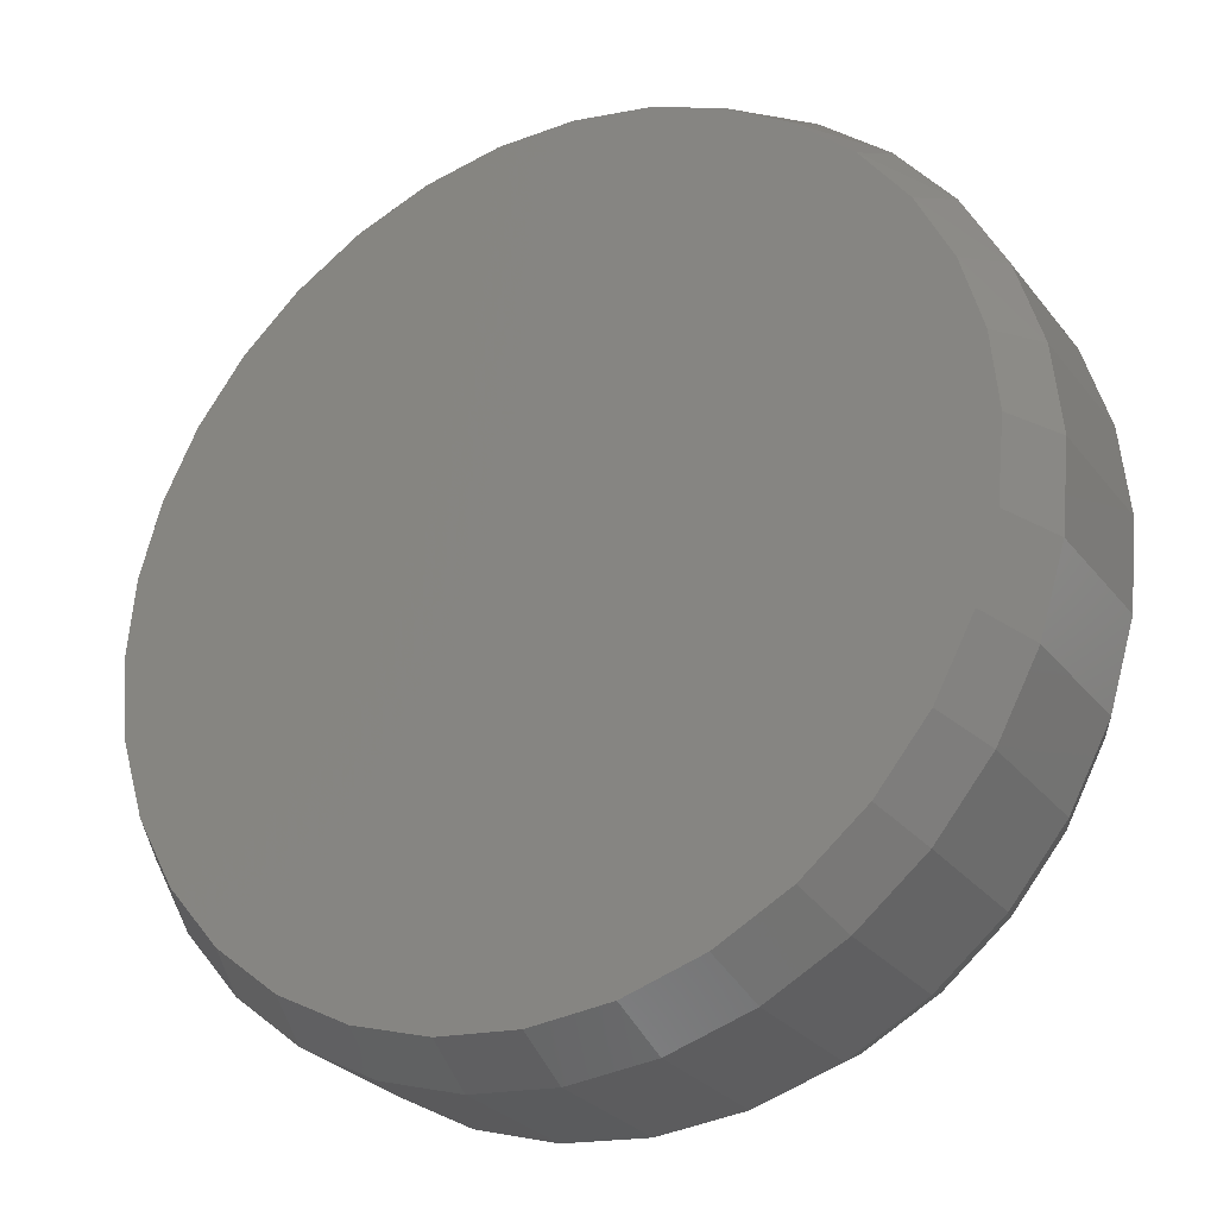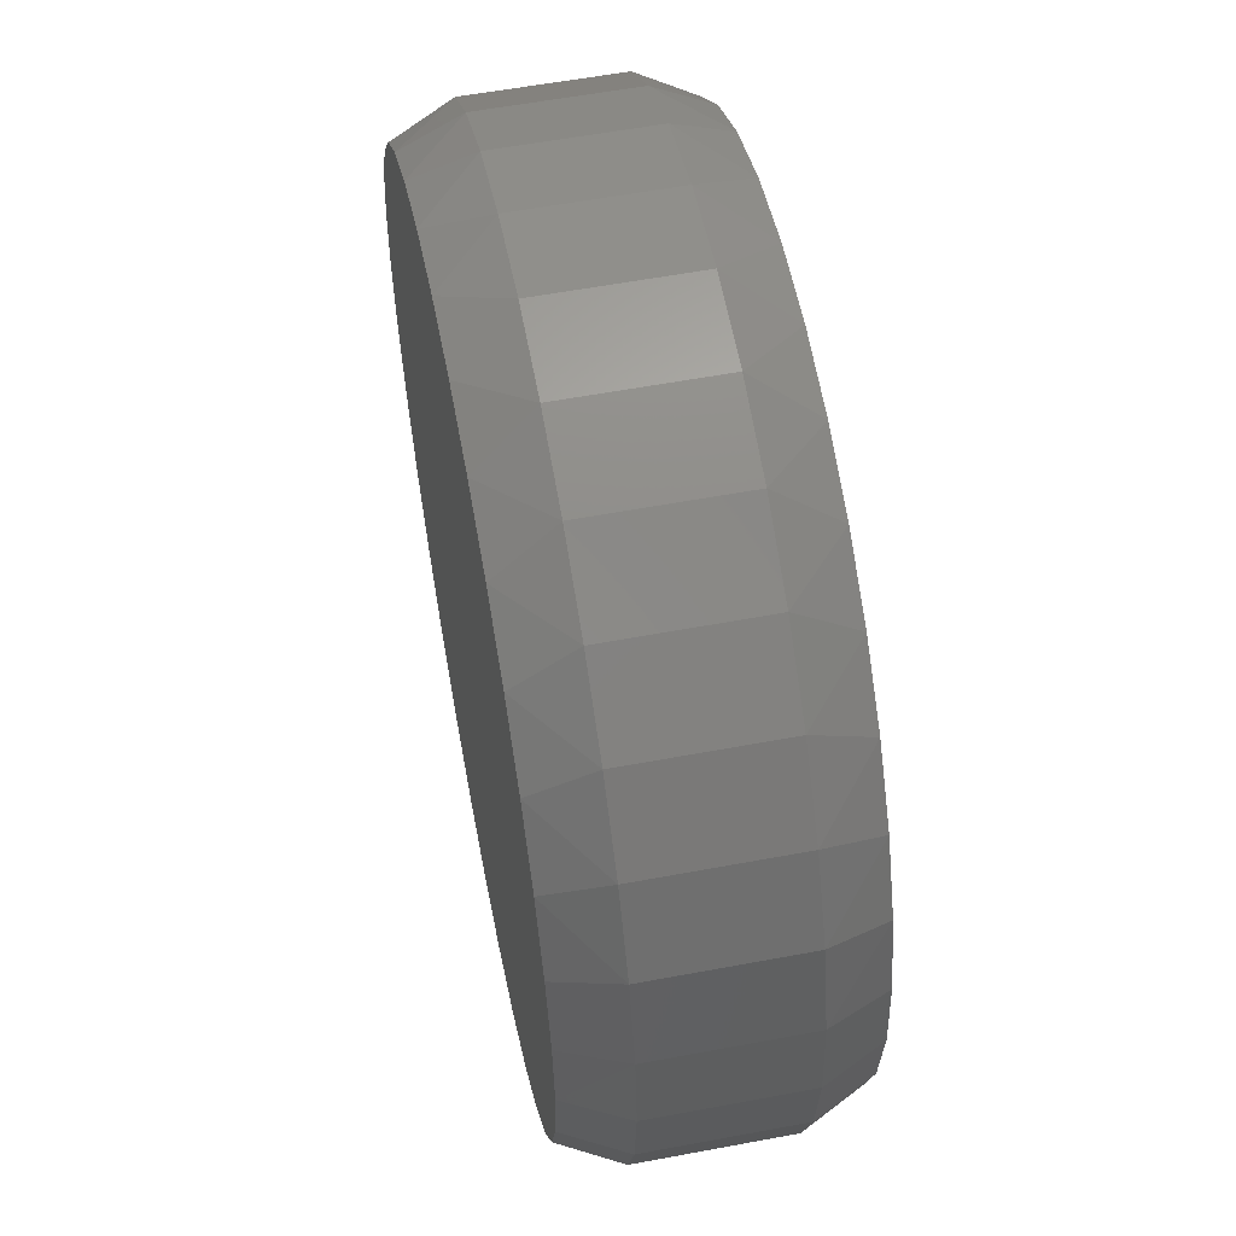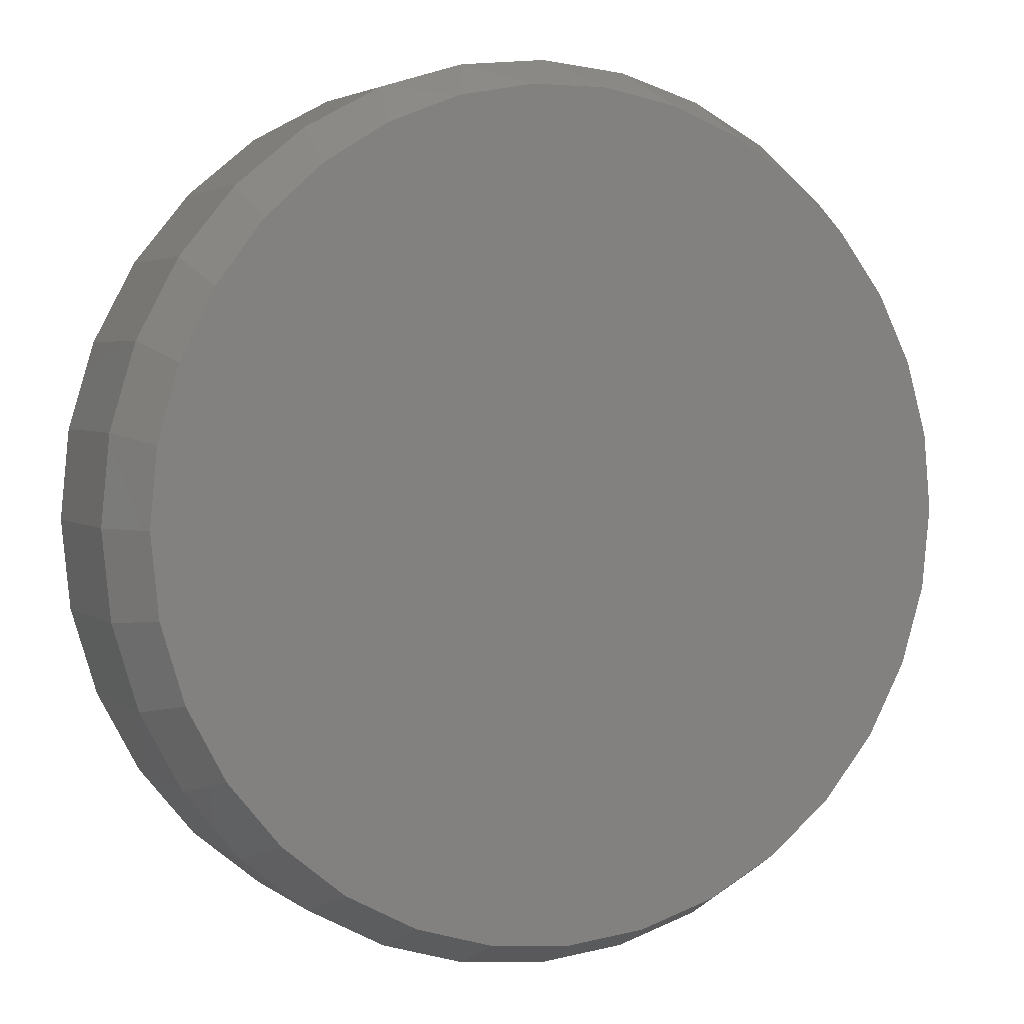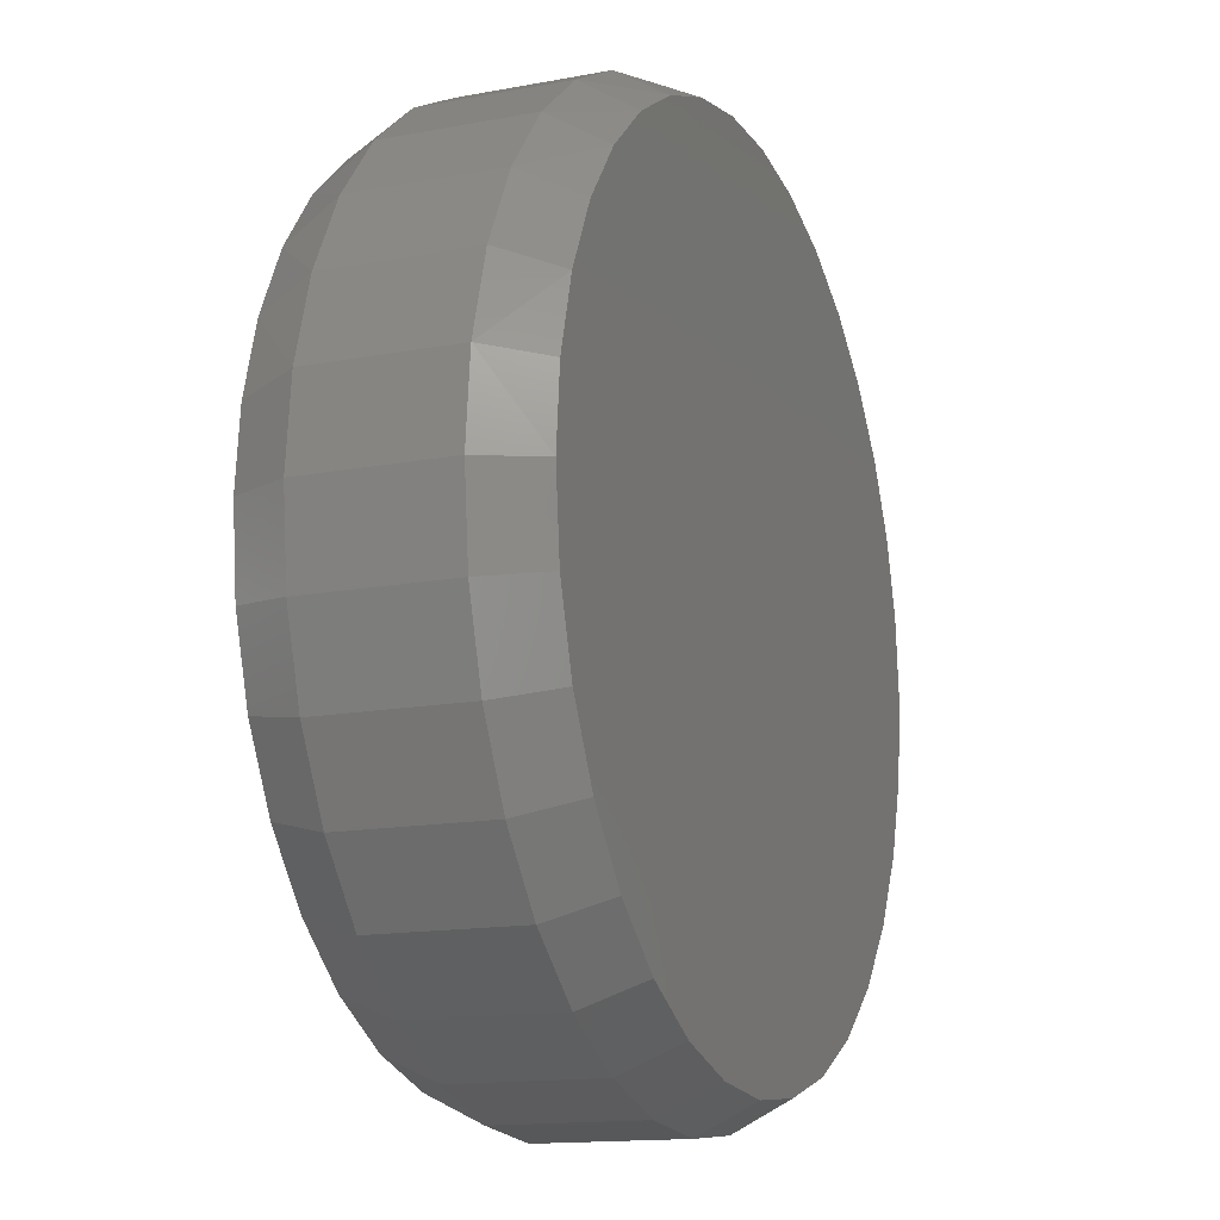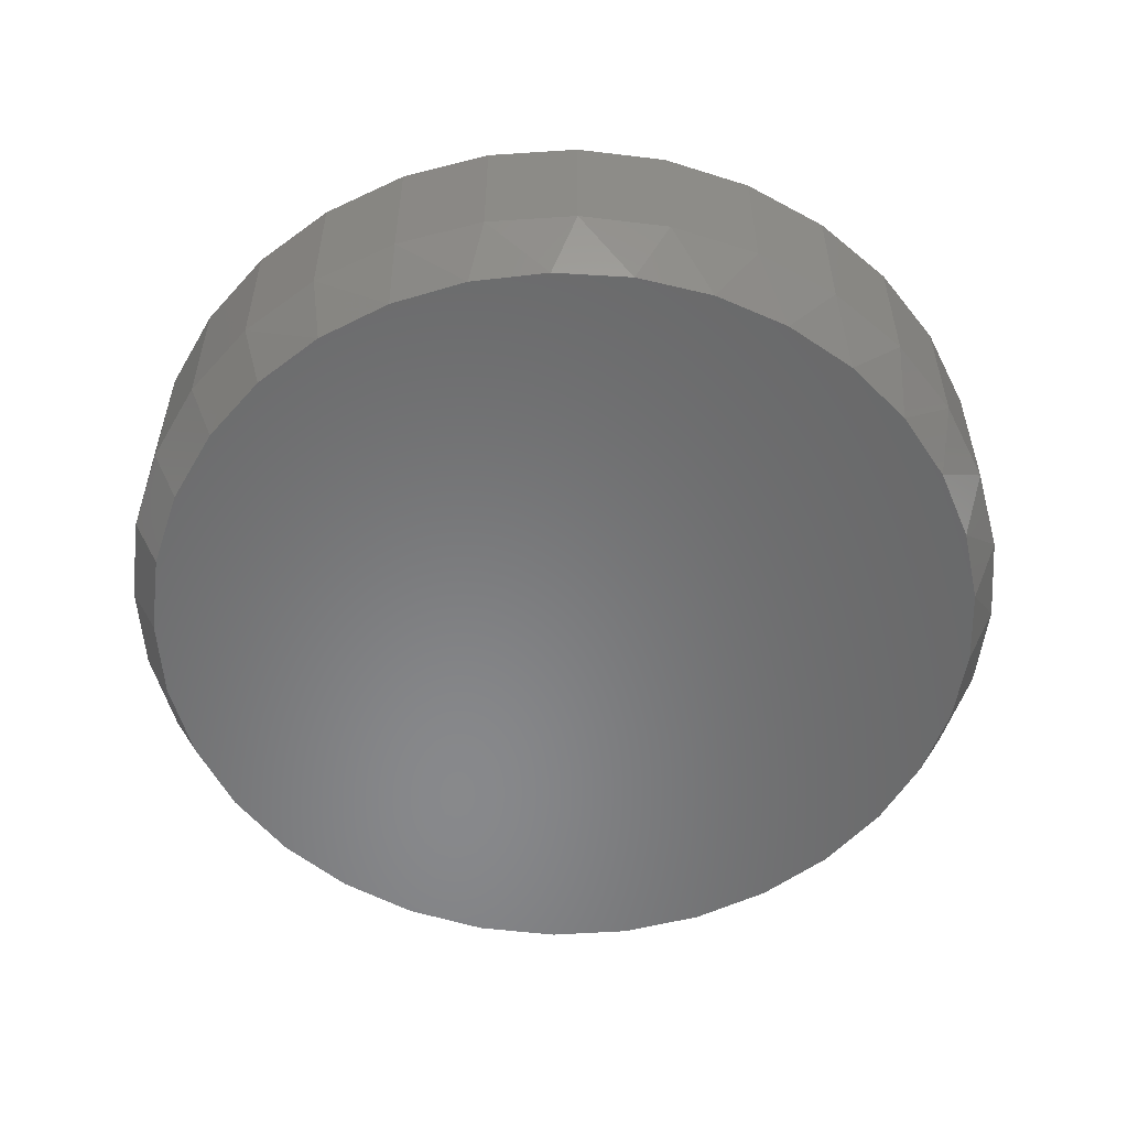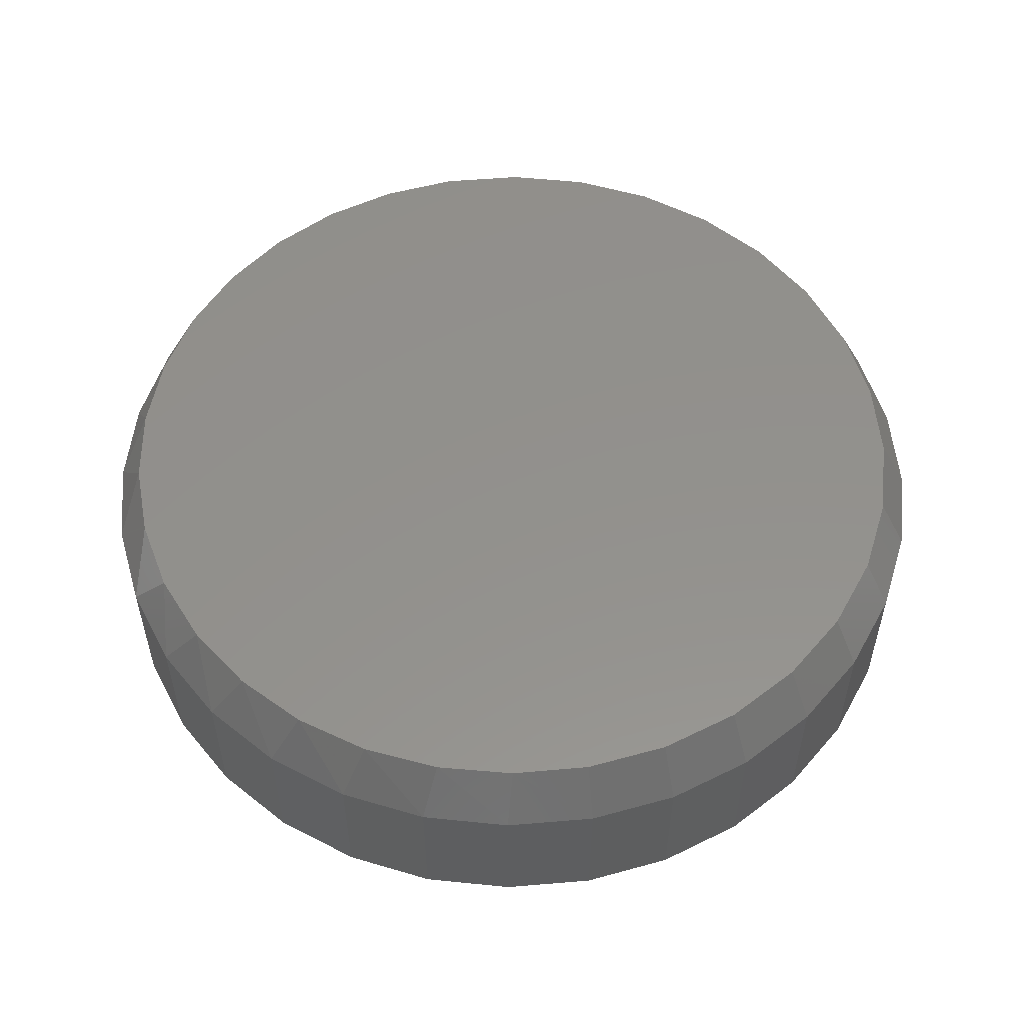
<metadata>
{"format":"stl","ext":"stl","renderer":"f3d","projection":"perspective","resolution":1024,"background":"white","views":[{"elev":-27.8,"azim":29.8,"up":"+Y"},{"elev":57.7,"azim":79.0,"up":"+Y"},{"elev":3.4,"azim":155.1,"up":"+Y"},{"elev":-14.4,"azim":112.3,"up":"+Y"},{"elev":-55.0,"azim":144.6,"up":"+Z"},{"elev":54.4,"azim":-100.7,"up":"+Z"}]}
</metadata>
<code>
# stl→obj: 130 verts, 256 faces
v 0.6049 -0.003947 0.01562
v 0.6049 -0.003947 0.05469
v 0.6026 -0.02753 0.01562
v 0.6026 -0.02753 0.05469
v 0.5957 -0.05021 0.01562
v 0.5957 -0.05021 0.05469
v 0.5846 -0.07111 0.01562
v 0.5846 -0.07111 0.05469
v 0.5695 -0.08943 0.01562
v 0.5695 -0.08943 0.05469
v 0.5512 -0.1045 0.01562
v 0.5512 -0.1045 0.05469
v 0.5303 -0.1156 0.01562
v 0.5303 -0.1156 0.05469
v 0.5076 -0.1225 0.01562
v 0.5076 -0.1225 0.05469
v 0.484 -0.1248 0.01562
v 0.484 -0.1248 0.05469
v 0.4605 -0.1225 0.01562
v 0.4605 -0.1225 0.05469
v 0.4378 -0.1156 0.01562
v 0.4378 -0.1156 0.05469
v 0.4169 -0.1045 0.01562
v 0.4169 -0.1045 0.05469
v 0.3986 -0.08943 0.01562
v 0.3986 -0.08943 0.05469
v 0.3835 -0.07111 0.01562
v 0.3835 -0.07111 0.05469
v 0.3724 -0.05021 0.01562
v 0.3724 -0.05021 0.05469
v 0.3655 -0.02753 0.01562
v 0.3655 -0.02753 0.05469
v 0.3632 -0.003947 0.01562
v 0.3632 -0.003947 0.05469
v 0.3655 0.01964 0.01562
v 0.3655 0.01964 0.05469
v 0.3724 0.04231 0.01562
v 0.3724 0.04231 0.05469
v 0.3835 0.06321 0.01562
v 0.3835 0.06321 0.05469
v 0.3986 0.08153 0.01562
v 0.3986 0.08153 0.05469
v 0.4169 0.09657 0.01562
v 0.4169 0.09657 0.05469
v 0.4378 0.1077 0.01562
v 0.4378 0.1077 0.05469
v 0.4605 0.1146 0.01562
v 0.4605 0.1146 0.05469
v 0.484 0.1169 0.01562
v 0.484 0.1169 0.05469
v 0.5076 0.1146 0.01562
v 0.5076 0.1146 0.05469
v 0.5303 0.1077 0.01562
v 0.5303 0.1077 0.05469
v 0.5512 0.09657 0.01562
v 0.5512 0.09657 0.05469
v 0.5695 0.08153 0.01562
v 0.5695 0.08153 0.05469
v 0.5846 0.06321 0.01562
v 0.5846 0.06321 0.05469
v 0.5957 0.04231 0.01562
v 0.5957 0.04231 0.05469
v 0.6026 0.01964 0.01562
v 0.6026 0.01964 0.05469
v 0.4945 0.1086 0.07031
v 0.4736 0.1086 0.07031
v 0.4531 0.1048 0.07031
v 0.515 0.1048 0.07031
v 0.4336 0.09727 0.07031
v 0.5344 0.09727 0.07031
v 0.4159 0.08629 0.07031
v 0.5522 0.08629 0.07031
v 0.5469 -0.09797 0.07031
v 0.4408 -0.1084 0.07031
v 0.5273 -0.1084 0.07031
v 0.462 -0.1149 0.07031
v 0.5061 -0.1149 0.07031
v 0.484 -0.117 0.07031
v 0.5676 0.07223 0.07031
v 0.4005 0.07223 0.07031
v 0.5802 0.05558 0.07031
v 0.3879 0.05558 0.07031
v 0.5895 0.0369 0.07031
v 0.3786 0.0369 0.07031
v 0.5952 0.01683 0.07031
v 0.3729 0.01683 0.07031
v 0.5971 -0.003947 0.07031
v 0.371 -0.003948 0.07031
v 0.5949 -0.02601 0.07031
v 0.3731 -0.02601 0.07031
v 0.5885 -0.04722 0.07031
v 0.3796 -0.04722 0.07031
v 0.5781 -0.06677 0.07031
v 0.39 -0.06677 0.07031
v 0.564 -0.0839 0.07031
v 0.4041 -0.0839 0.07031
v 0.4212 -0.09797 0.07031
v 0.4531 0.1048 0
v 0.4736 0.1086 0
v 0.4945 0.1086 0
v 0.515 0.1048 0
v 0.4336 0.09727 0
v 0.5344 0.09727 0
v 0.4159 0.08629 0
v 0.5522 0.08629 0
v 0.5273 -0.1084 0
v 0.4408 -0.1084 0
v 0.5469 -0.09797 0
v 0.462 -0.1149 0
v 0.5061 -0.1149 0
v 0.484 -0.117 0
v 0.4212 -0.09797 0
v 0.4041 -0.0839 0
v 0.564 -0.0839 0
v 0.39 -0.06677 0
v 0.5781 -0.06677 0
v 0.3796 -0.04722 0
v 0.5885 -0.04722 0
v 0.3731 -0.02601 0
v 0.5949 -0.02601 0
v 0.371 -0.003948 0
v 0.5971 -0.003947 0
v 0.3729 0.01683 0
v 0.5952 0.01683 0
v 0.3786 0.0369 0
v 0.5895 0.0369 0
v 0.3879 0.05558 0
v 0.5802 0.05558 0
v 0.4005 0.07223 0
v 0.5676 0.07223 0
f 1 2 3
f 3 2 4
f 3 4 5
f 5 4 6
f 5 6 7
f 7 6 8
f 7 8 9
f 9 8 10
f 9 10 11
f 11 10 12
f 11 12 13
f 13 12 14
f 13 14 15
f 15 14 16
f 15 16 17
f 17 16 18
f 17 18 19
f 19 18 20
f 19 20 21
f 21 20 22
f 21 22 23
f 23 22 24
f 23 24 25
f 25 24 26
f 25 26 27
f 27 26 28
f 27 28 29
f 29 28 30
f 29 30 31
f 31 30 32
f 31 32 33
f 33 32 34
f 33 34 35
f 35 34 36
f 35 36 37
f 37 36 38
f 37 38 39
f 39 38 40
f 39 40 41
f 41 40 42
f 41 42 43
f 43 42 44
f 43 44 45
f 45 44 46
f 45 46 47
f 47 46 48
f 47 48 49
f 49 48 50
f 49 50 51
f 51 50 52
f 51 52 53
f 53 52 54
f 53 54 55
f 55 54 56
f 55 56 57
f 57 56 58
f 57 58 59
f 59 58 60
f 59 60 61
f 61 60 62
f 61 62 63
f 63 62 64
f 63 64 1
f 1 64 2
f 65 66 67
f 65 67 68
f 68 67 69
f 68 69 70
f 70 69 71
f 70 71 72
f 73 74 75
f 75 74 76
f 75 76 77
f 77 76 78
f 72 71 79
f 79 71 80
f 79 80 81
f 81 80 82
f 81 82 83
f 83 82 84
f 83 84 85
f 85 84 86
f 85 86 87
f 87 86 88
f 87 88 89
f 89 88 90
f 89 90 91
f 91 90 92
f 91 92 93
f 93 92 94
f 93 94 95
f 95 94 96
f 95 96 73
f 73 96 97
f 73 97 74
f 18 76 20
f 20 76 74
f 20 74 22
f 22 74 97
f 22 97 24
f 24 97 96
f 24 96 26
f 26 96 94
f 26 94 28
f 28 94 92
f 28 92 30
f 30 92 90
f 30 90 32
f 32 90 88
f 32 88 34
f 76 18 78
f 78 18 16
f 78 16 77
f 77 16 14
f 77 14 75
f 75 14 12
f 75 12 73
f 73 12 10
f 73 10 95
f 95 10 8
f 95 8 93
f 93 8 6
f 93 6 91
f 91 6 4
f 91 4 89
f 89 4 2
f 89 2 87
f 64 62 83
f 62 60 81
f 83 62 81
f 60 58 79
f 81 60 79
f 58 56 72
f 79 58 72
f 56 54 70
f 72 56 70
f 54 52 68
f 70 54 68
f 52 50 65
f 68 52 65
f 67 66 48
f 66 50 48
f 65 50 66
f 69 67 46
f 67 48 46
f 71 69 44
f 69 46 44
f 80 71 42
f 71 44 42
f 82 80 40
f 80 42 40
f 84 82 38
f 82 40 38
f 84 38 36
f 84 36 86
f 86 36 34
f 86 34 88
f 83 85 64
f 64 85 87
f 64 87 2
f 98 99 100
f 101 98 100
f 102 98 101
f 103 102 101
f 104 102 103
f 105 104 103
f 106 107 108
f 109 107 106
f 110 109 106
f 111 109 110
f 107 112 108
f 108 112 113
f 108 113 114
f 114 113 115
f 114 115 116
f 116 115 117
f 116 117 118
f 118 117 119
f 118 119 120
f 120 119 121
f 120 121 122
f 122 121 123
f 122 123 124
f 124 123 125
f 124 125 126
f 126 125 127
f 126 127 128
f 128 127 129
f 128 129 130
f 130 129 104
f 130 104 105
f 122 1 120
f 120 1 3
f 120 3 118
f 118 3 5
f 118 5 116
f 116 5 7
f 116 7 114
f 114 7 9
f 114 9 108
f 108 9 11
f 108 11 106
f 106 11 13
f 106 13 110
f 110 13 15
f 110 15 111
f 111 15 17
f 111 17 109
f 109 17 19
f 109 19 107
f 107 19 21
f 107 21 112
f 112 21 23
f 112 23 113
f 113 23 25
f 113 25 115
f 115 25 27
f 115 27 117
f 117 27 29
f 117 29 119
f 119 29 31
f 119 31 121
f 121 31 33
f 126 61 63
f 128 59 61
f 128 61 126
f 130 57 59
f 130 59 128
f 105 55 57
f 105 57 130
f 103 53 55
f 103 55 105
f 101 51 53
f 101 53 103
f 100 49 51
f 100 51 101
f 47 99 98
f 47 49 99
f 99 49 100
f 45 98 102
f 45 47 98
f 43 102 104
f 43 45 102
f 41 104 129
f 41 43 104
f 39 129 127
f 39 41 129
f 37 127 125
f 37 39 127
f 35 37 125
f 1 122 63
f 63 122 124
f 63 124 126
f 121 33 123
f 123 33 35
f 123 35 125

</code>
